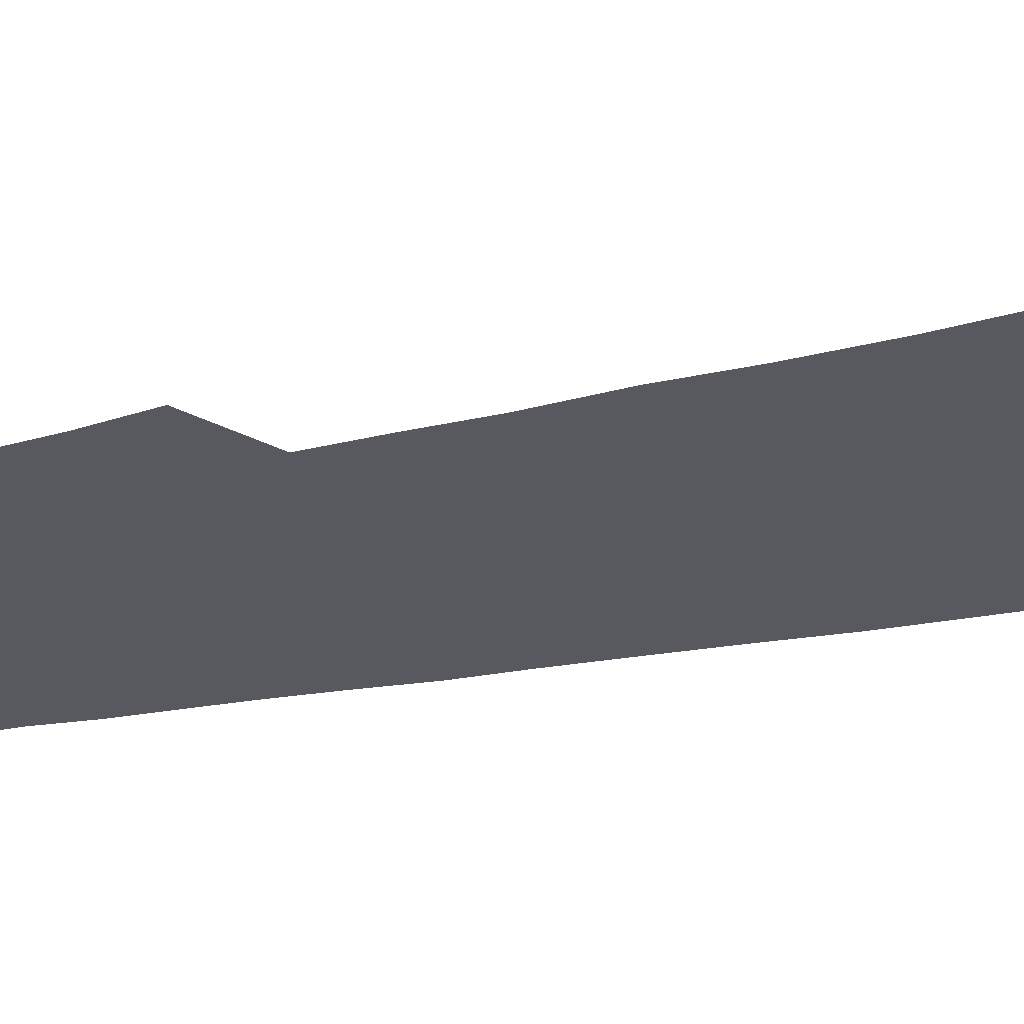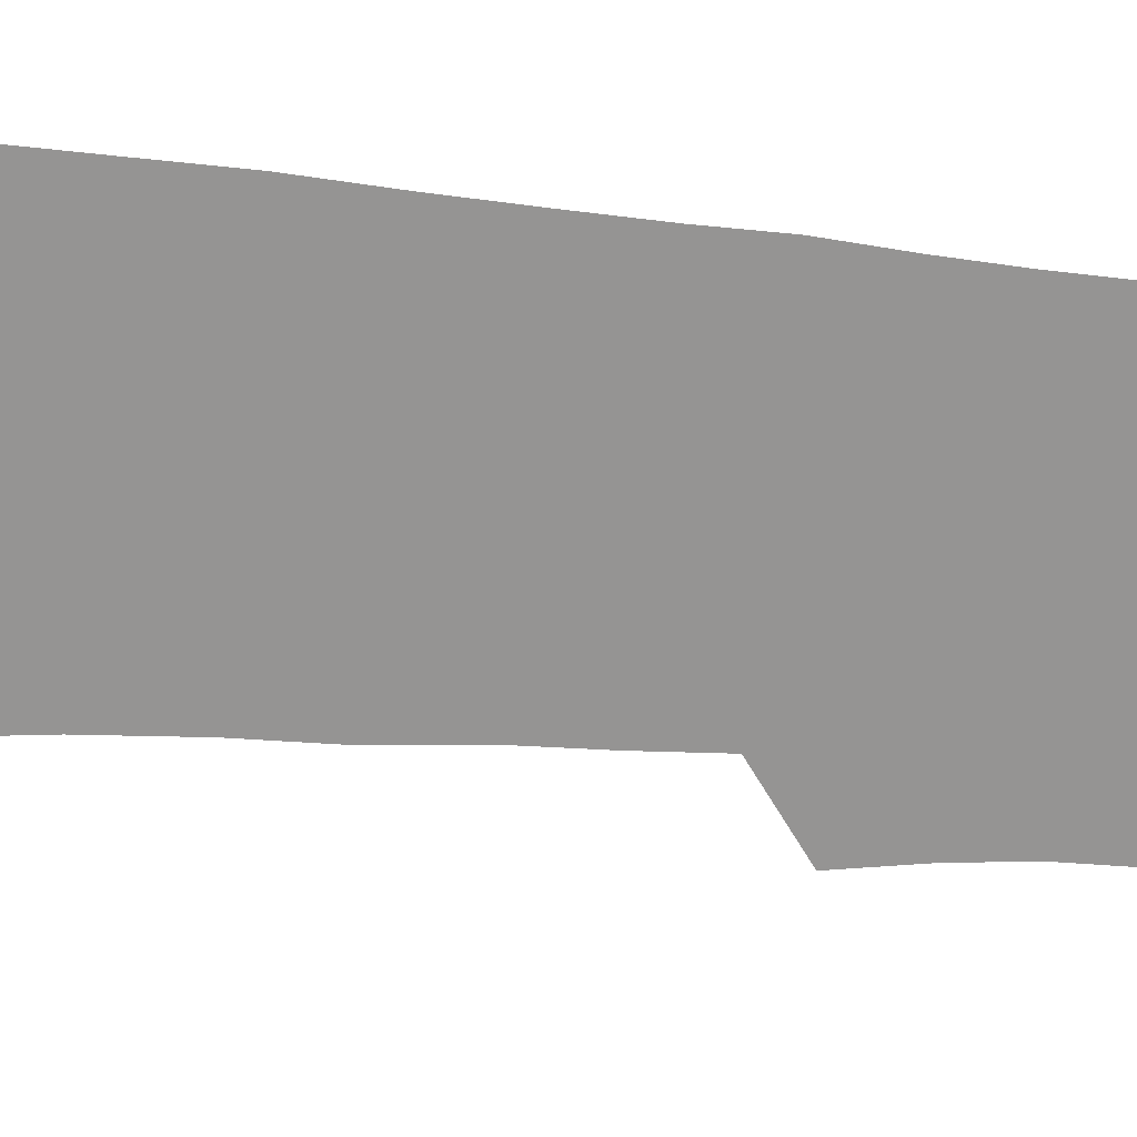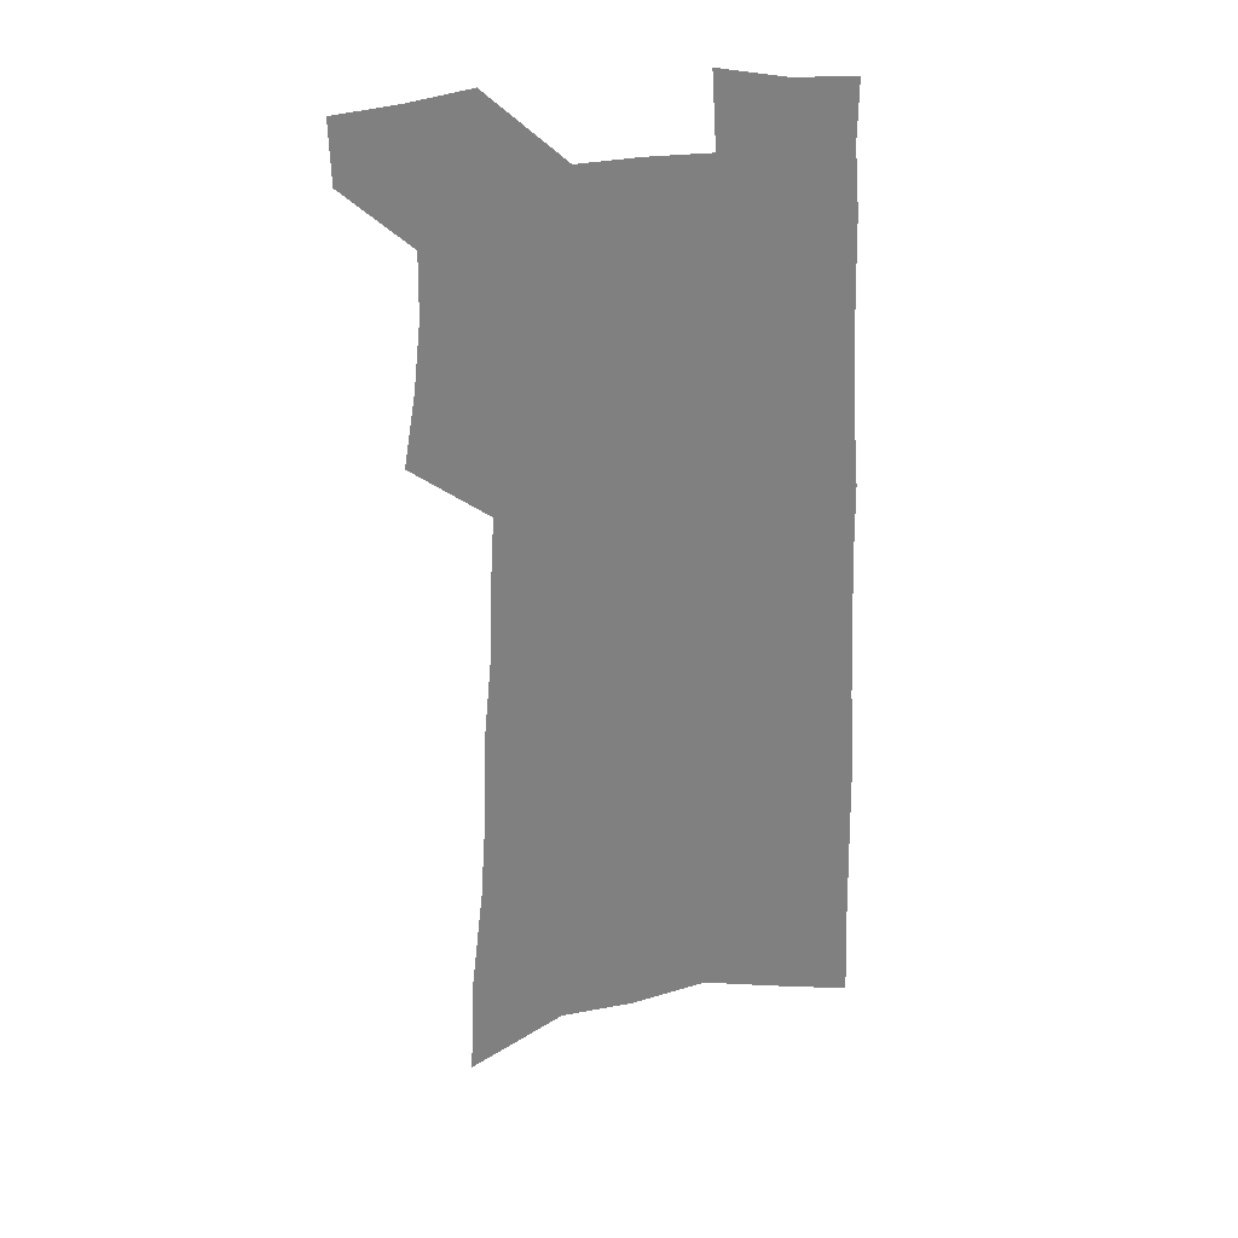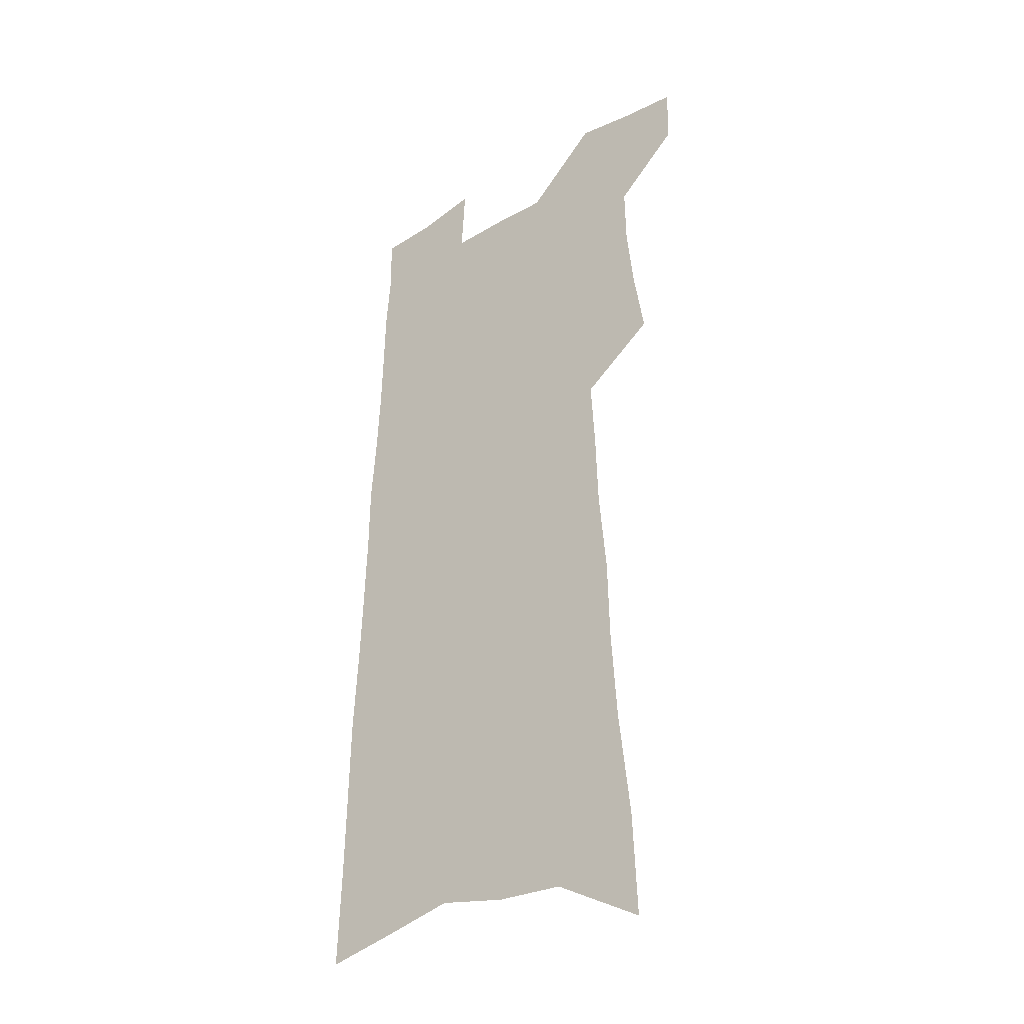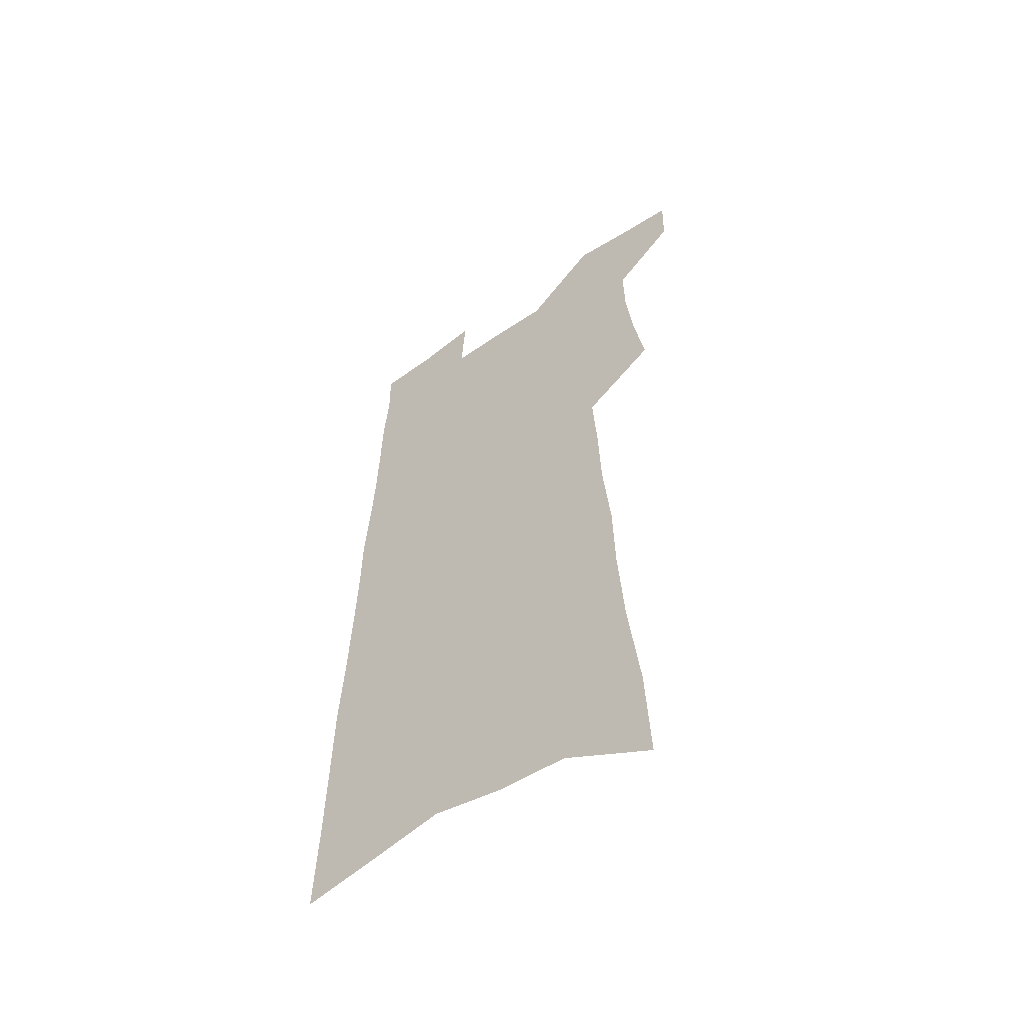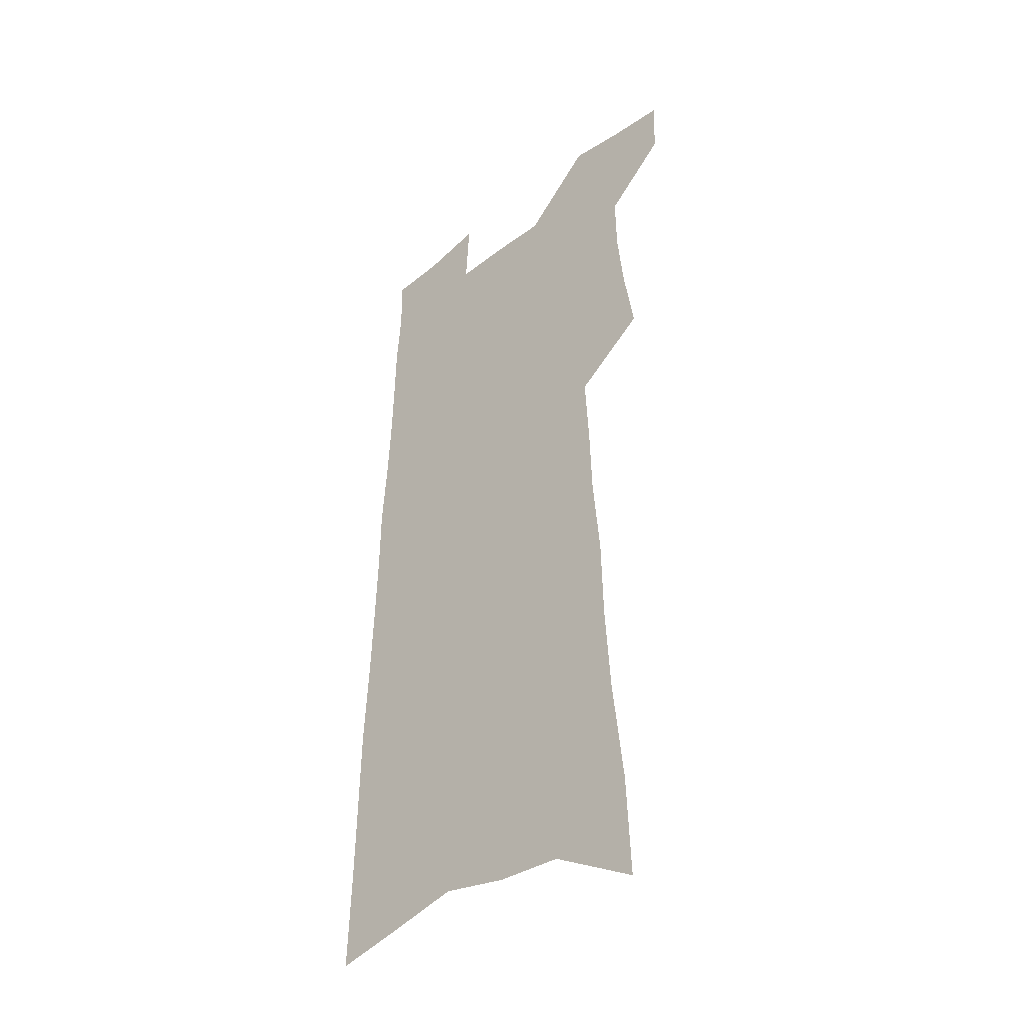
<metadata>
{"format":"obj","ext":"obj","renderer":"f3d","projection":"perspective","resolution":1024,"background":"white","views":[{"elev":-30.3,"azim":-73.6,"up":"+Z"},{"elev":-67.2,"azim":85.1,"up":"+Z"},{"elev":30.3,"azim":-10.3,"up":"+Y"},{"elev":-33.6,"azim":-140.6,"up":"+Y"},{"elev":-56.7,"azim":-143.9,"up":"+Y"},{"elev":-39.5,"azim":-135.8,"up":"+Y"}]}
</metadata>
<code>
v 559.4 445.2 0
v 559.1 455.8 0
v 567.6 399.3 0
v 569.7 412.1 0
v 570.9 423.9 0
v 571.1 434.8 0
v 571.7 445.6 0
v 569.9 457 0
v 574.2 278.5 0
v 575 297.1 0
v 577.1 316.6 0
v 578.2 333.2 0
v 578.5 347.8 0
v 579.9 363.3 0
v 580.3 376.7 0
v 581.1 389.7 0
v 582.2 402.2 0
v 582.7 413.7 0
v 583.2 424.8 0
v 584.1 435.6 0
v 582.8 446.4 0
v 580.6 458.8 0
v 590.7 288 0
v 591.7 306.7 0
v 592.1 323.1 0
v 592.2 337.9 0
v 592 351.5 0
v 593 366.4 0
v 593.7 379.9 0
v 594.1 392.2 0
v 594.2 403.6 0
v 594.7 415 0
v 594.6 425.6 0
v 594.6 436 0
v 594.2 446.5 0
v 603.7 289 0
v 604.6 310.8 0
v 604.6 325.9 0
v 604.4 339.9 0
v 604.7 354.8 0
v 604.9 368.2 0
v 605 381 0
v 605.1 392.9 0
v 605.3 404.5 0
v 605.3 415.5 0
v 605.4 426.1 0
v 605.2 436.3 0
v 604.8 447 0
v 616.7 291.8 0
v 616.6 310.6 0
v 616.5 325.9 0
v 616.2 341.1 0
v 616.2 354.4 0
v 616.1 368.6 0
v 616 381.1 0
v 615.9 393 0
v 615.9 404.5 0
v 615.8 415.5 0
v 615.7 426.1 0
v 615.7 436.5 0
v 615.6 447 0
v 614.8 459.8 0
v 629.8 289.1 0
v 628.8 308.9 0
v 629.1 323.4 0
v 628.2 339.5 0
v 627.8 353.9 0
v 627.5 367.4 0
v 627.2 380.3 0
v 626.9 392.4 0
v 626.8 404 0
v 626.6 415.2 0
v 626.3 426 0
v 626 436.6 0
v 626.2 446.7 0
v 626.4 457.7 0
v 643.2 286.6 0
v 642.6 304.2 0
v 642.2 320 0
v 642 335.1 0
v 641.1 350.3 0
v 640.5 364.3 0
v 640 377.6 0
v 639.9 389.9 0
v 638.9 402.5 0
v 638.3 414.2 0
v 638 425.3 0
v 637.7 436.1 0
v 636.9 446.9 0
v 637 457.3 0
f 6 7 1
f 1 7 2
f 7 8 2
f 16 17 3
f 3 17 4
f 17 18 4
f 4 18 5
f 18 19 5
f 5 19 6
f 19 20 6
f 6 20 7
f 20 21 7
f 7 21 8
f 21 22 8
f 9 23 10
f 23 24 10
f 10 24 11
f 24 25 11
f 11 25 12
f 25 26 12
f 12 26 13
f 26 27 13
f 13 27 14
f 27 28 14
f 14 28 15
f 28 29 15
f 15 29 16
f 29 30 16
f 16 30 17
f 30 31 17
f 17 31 18
f 31 32 18
f 18 32 19
f 32 33 19
f 19 33 20
f 33 34 20
f 20 34 21
f 34 35 21
f 21 35 22
f 23 36 24
f 36 37 24
f 24 37 25
f 37 38 25
f 25 38 26
f 38 39 26
f 26 39 27
f 39 40 27
f 27 40 28
f 40 41 28
f 28 41 29
f 41 42 29
f 29 42 30
f 42 43 30
f 30 43 31
f 43 44 31
f 31 44 32
f 44 45 32
f 32 45 33
f 45 46 33
f 33 46 34
f 46 47 34
f 34 47 35
f 47 48 35
f 36 49 37
f 49 50 37
f 37 50 38
f 50 51 38
f 38 51 39
f 51 52 39
f 39 52 40
f 52 53 40
f 40 53 41
f 53 54 41
f 41 54 42
f 54 55 42
f 42 55 43
f 55 56 43
f 43 56 44
f 56 57 44
f 44 57 45
f 57 58 45
f 45 58 46
f 58 59 46
f 46 59 47
f 59 60 47
f 47 60 48
f 60 61 48
f 49 63 50
f 63 64 50
f 50 64 51
f 64 65 51
f 51 65 52
f 65 66 52
f 52 66 53
f 66 67 53
f 53 67 54
f 67 68 54
f 54 68 55
f 68 69 55
f 55 69 56
f 69 70 56
f 56 70 57
f 70 71 57
f 57 71 58
f 71 72 58
f 58 72 59
f 72 73 59
f 59 73 60
f 73 74 60
f 60 74 61
f 74 75 61
f 61 75 62
f 75 76 62
f 63 77 64
f 77 78 64
f 64 78 65
f 78 79 65
f 65 79 66
f 79 80 66
f 66 80 67
f 80 81 67
f 67 81 68
f 81 82 68
f 68 82 69
f 82 83 69
f 69 83 70
f 83 84 70
f 70 84 71
f 84 85 71
f 71 85 72
f 85 86 72
f 72 86 73
f 86 87 73
f 73 87 74
f 87 88 74
f 74 88 75
f 88 89 75
f 75 89 76
f 89 90 76

</code>
